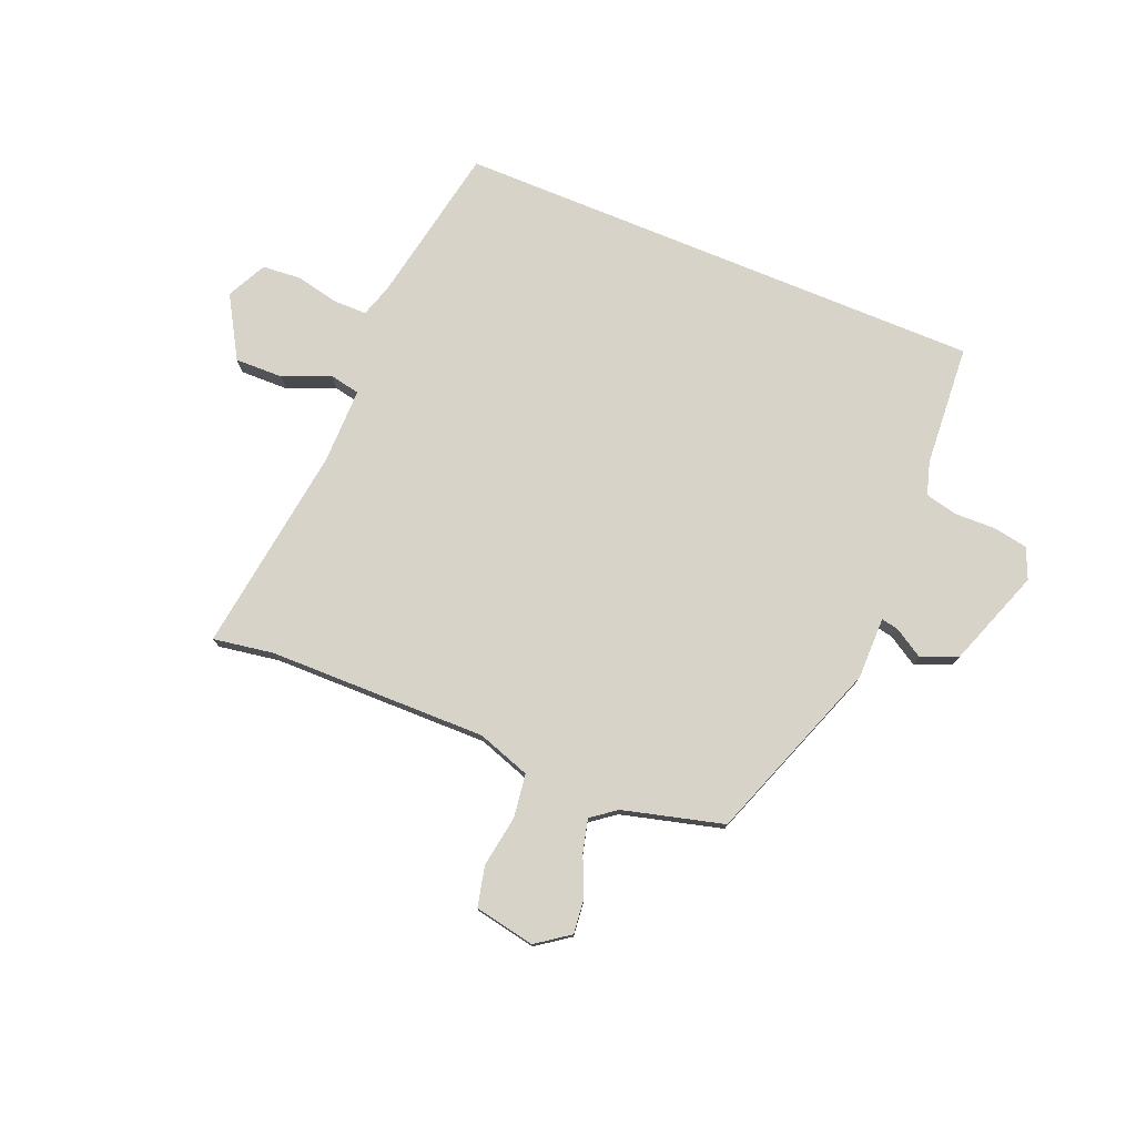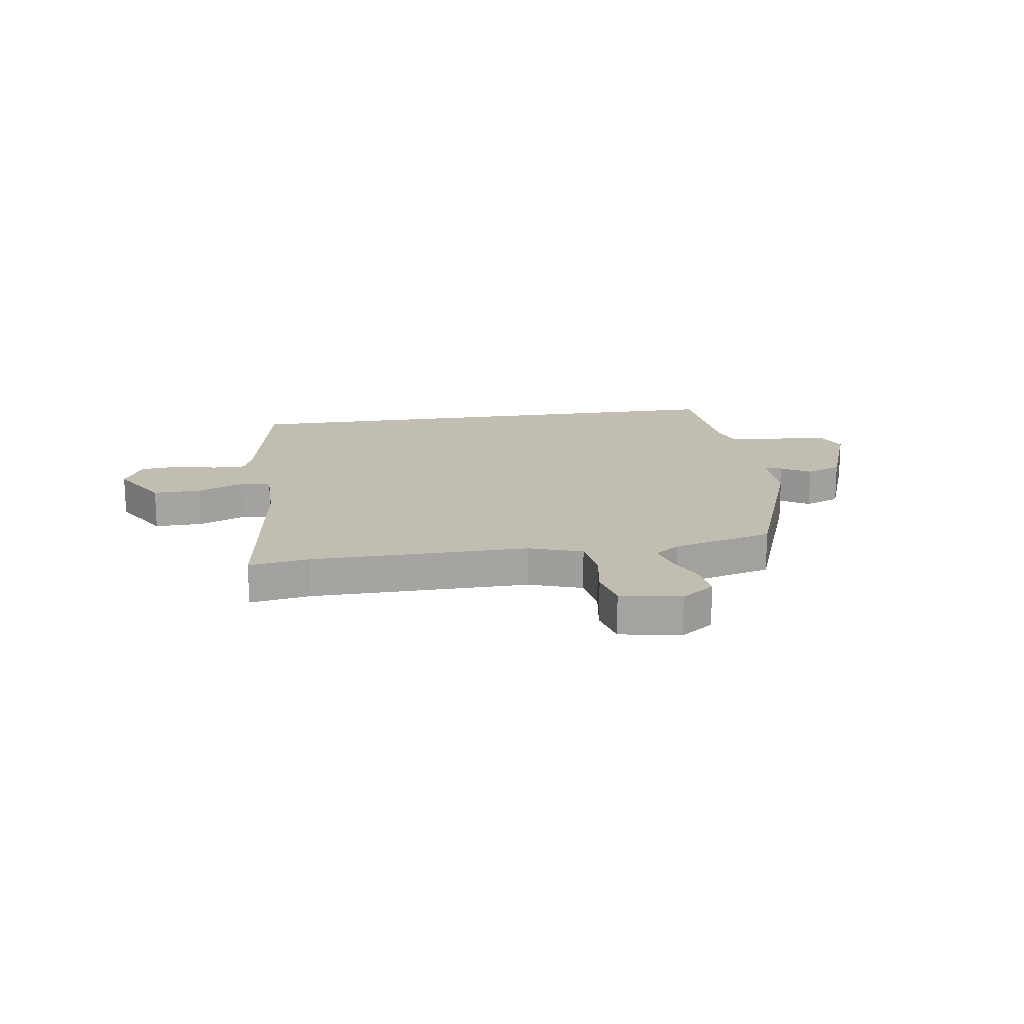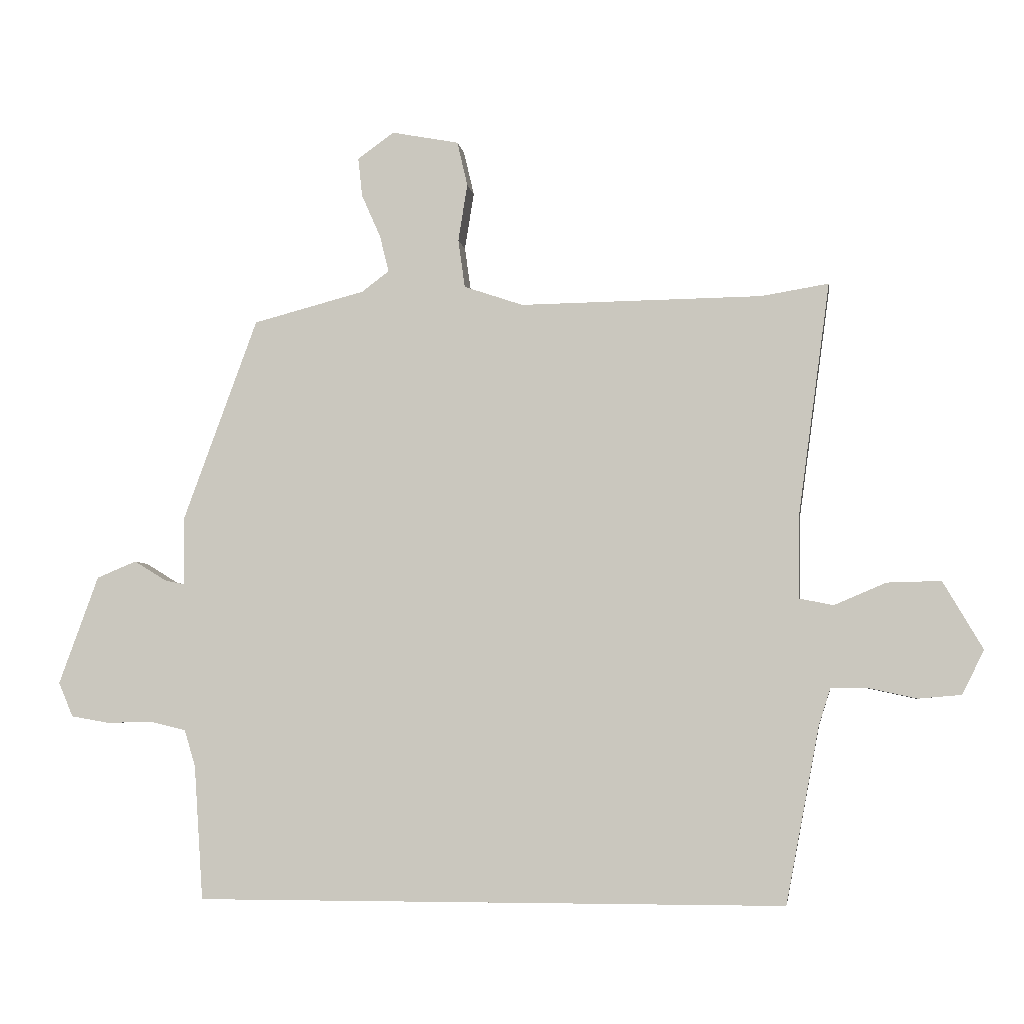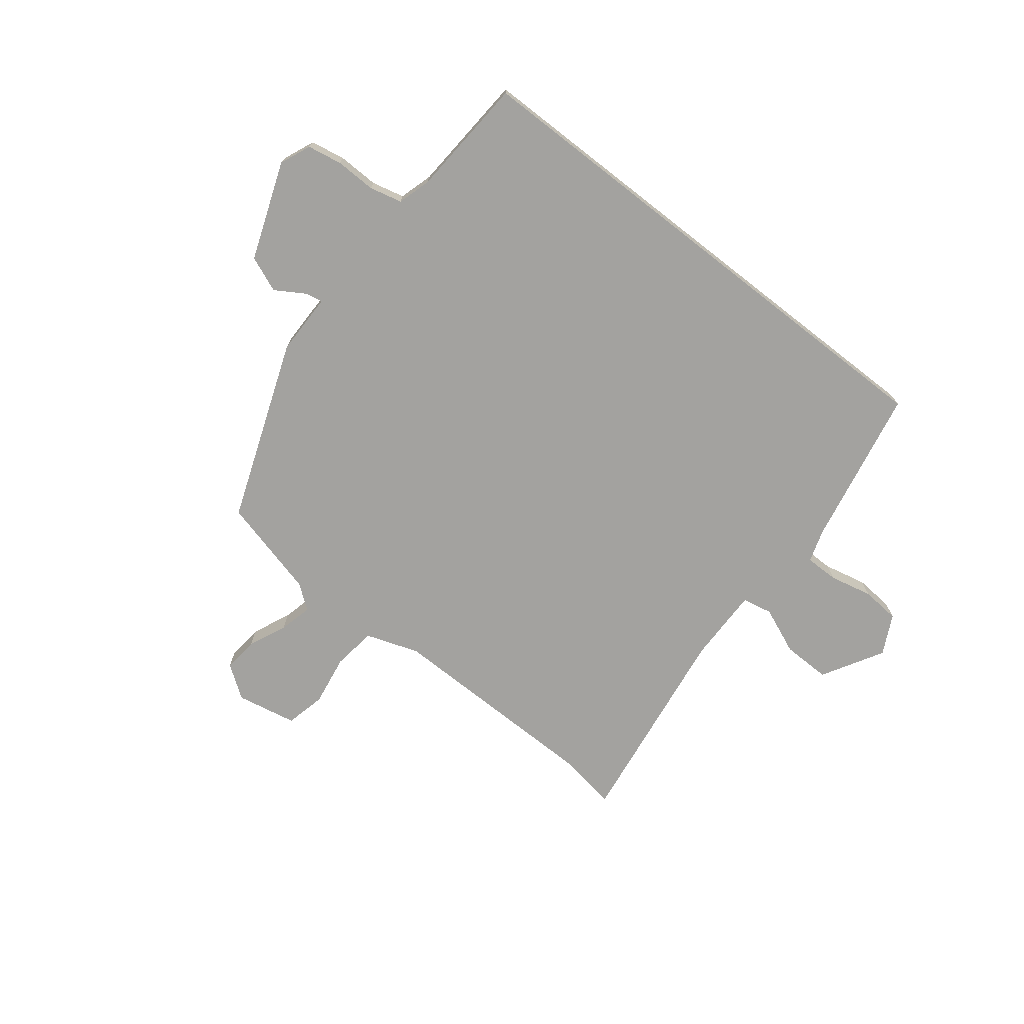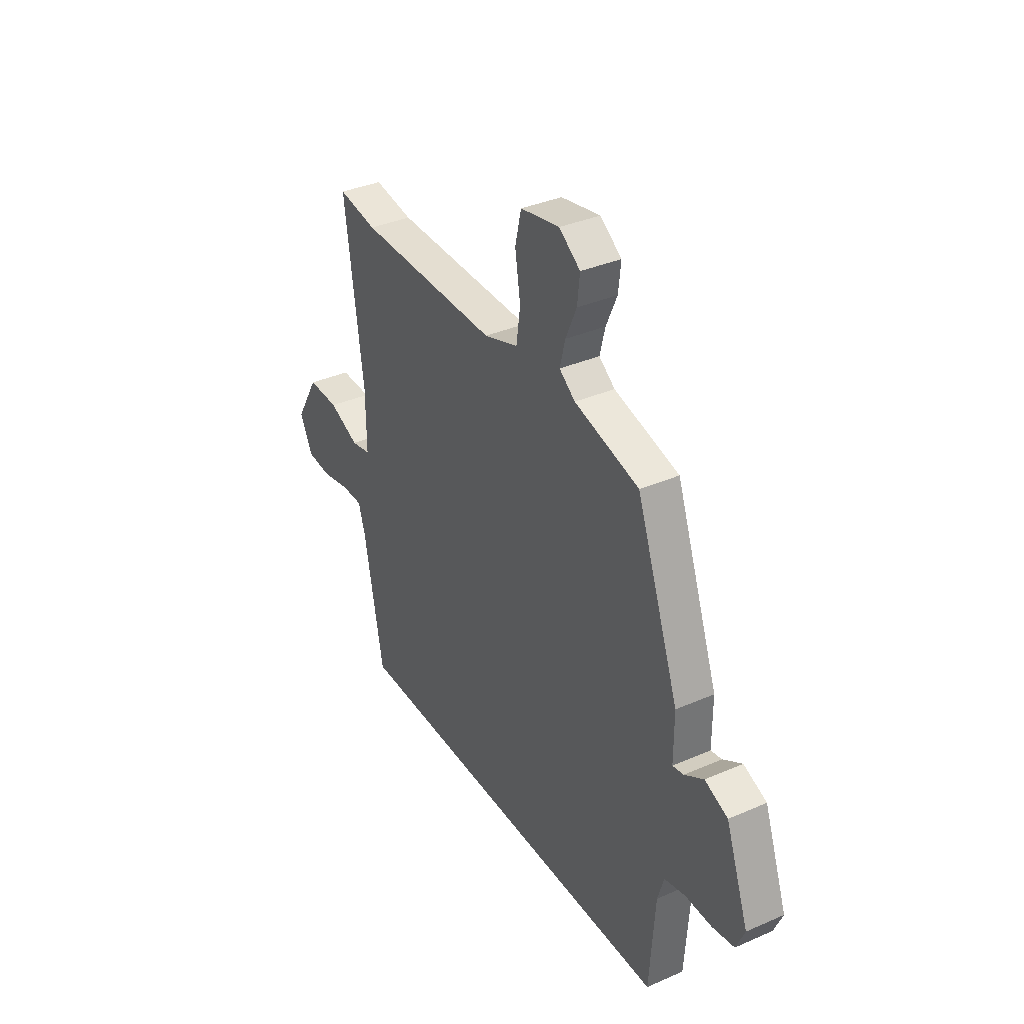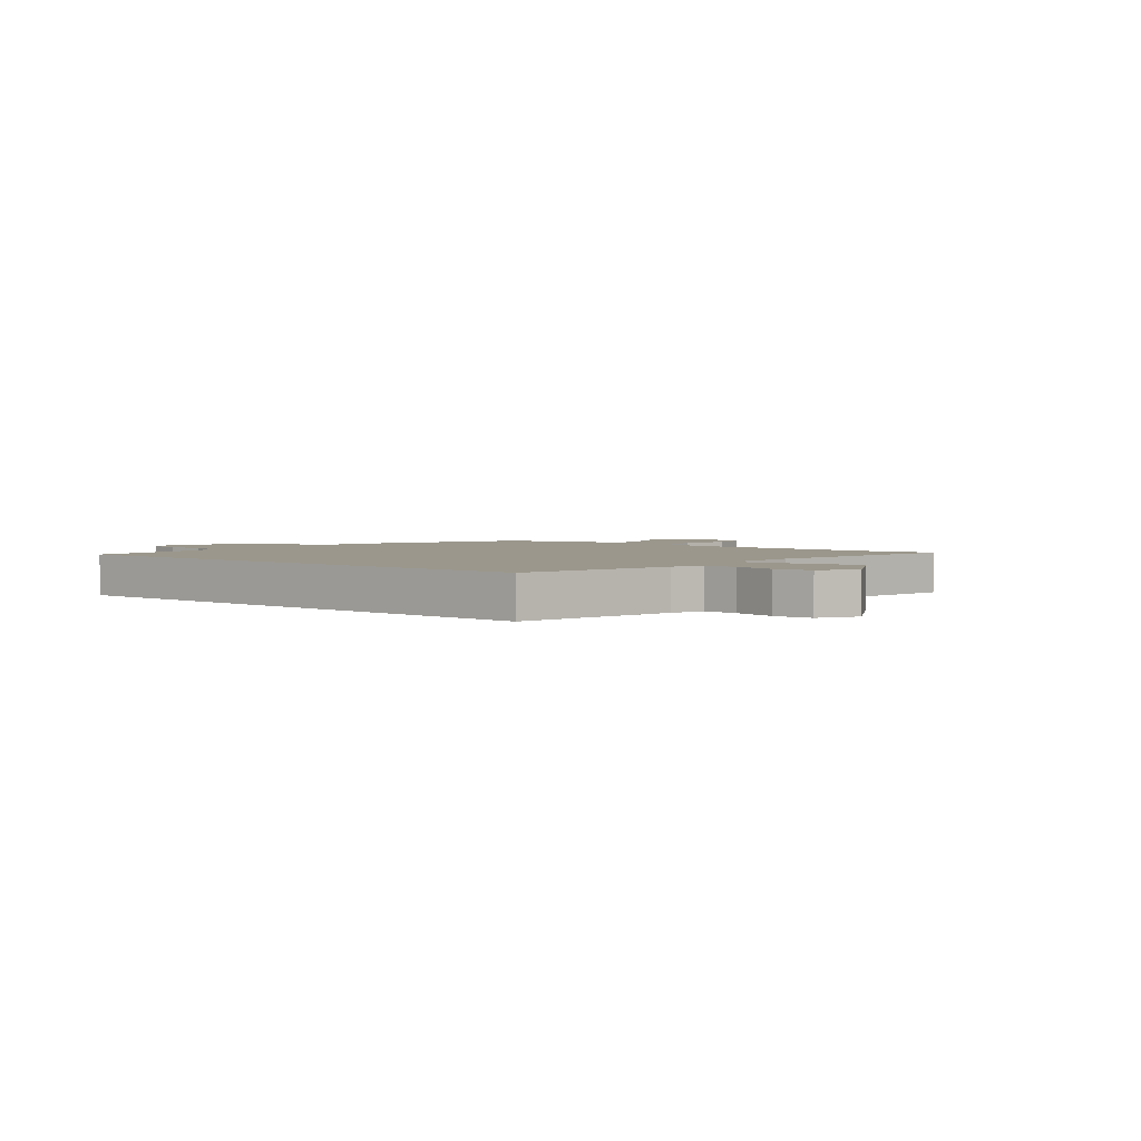
<metadata>
{"format":"obj","ext":"obj","renderer":"f3d","projection":"perspective","resolution":1024,"background":"white","views":[{"elev":76.9,"azim":22.4,"up":"+Y"},{"elev":16.9,"azim":-8.5,"up":"+Y"},{"elev":-4.8,"azim":-172.0,"up":"+Z"},{"elev":-72.5,"azim":142.1,"up":"+Y"},{"elev":35.8,"azim":60.2,"up":"+Z"},{"elev":2.8,"azim":-139.3,"up":"+Y"}]}
</metadata>
<code>
v 0.402 0.07 0.468
v 0.523 0.07 0.138
v 0.523 0.07 0.025
v 0.554 0.07 0.031
v 0.608 0.07 0.064
v 0.673 0.07 0.037
v 0.738 0.07 -0.141
v 0.714 0.07 -0.197
v 0.651 0.07 -0.208
v 0.577 0.07 -0.206
v 0.518 0.07 -0.22
v 0.5 0.07 -0.28
v 0.485 0.07 -0.5
v -0.481 0.07 -0.5
v -0.536 0.07 -0.211
v -0.555 0.07 -0.151
v -0.616 0.07 -0.151
v -0.694 0.07 -0.168
v -0.764 0.07 -0.162
v -0.8 0.07 -0.09
v -0.735 0.07 0.021
v -0.647 0.07 0.019
v -0.562 0.07 -0.017
v -0.507 0.07 -0.006
v -0.508 0.07 0.131
v -0.56 0.07 0.51
v -0.45 0.07 0.492
v -0.053 0.07 0.487
v 0.044 0.07 0.52
v 0.055 0.07 0.599
v 0.04 0.07 0.693
v 0.057 0.07 0.766
v 0.167 0.07 0.787
v 0.227 0.07 0.744
v 0.22 0.07 0.68
v 0.189 0.07 0.61
v 0.174 0.07 0.55
v 0.219 0.07 0.516
v 0.402 0 0.468
v 0.523 0 0.138
v 0.523 0 0.025
v 0.554 0 0.031
v 0.608 0 0.064
v 0.673 0 0.037
v 0.738 0 -0.141
v 0.714 0 -0.197
v 0.651 0 -0.208
v 0.577 0 -0.206
v 0.518 0 -0.22
v 0.5 0 -0.28
v 0.485 0 -0.5
v -0.481 0 -0.5
v -0.536 0 -0.211
v -0.555 0 -0.151
v -0.616 0 -0.151
v -0.694 0 -0.168
v -0.764 0 -0.162
v -0.8 0 -0.09
v -0.735 0 0.021
v -0.647 0 0.019
v -0.562 0 -0.017
v -0.507 0 -0.006
v -0.508 0 0.131
v -0.56 0 0.51
v -0.45 0 0.492
v -0.053 0 0.487
v 0.044 0 0.52
v 0.055 0 0.599
v 0.04 0 0.693
v 0.057 0 0.766
v 0.167 0 0.787
v 0.227 0 0.744
v 0.22 0 0.68
v 0.189 0 0.61
v 0.174 0 0.55
v 0.219 0 0.516
f 33 34 35 36
f 33 36 37
f 30 31 32 33
f 29 30 33 37
f 28 29 37 38
f 25 26 27
f 24 25 27 28
f 20 21 22 23
f 20 23 24
f 17 18 19 20
f 16 17 20 24
f 15 16 24 28
f 12 13 14 15
f 11 12 15 28
f 7 8 9 10
f 4 5 6 7
f 3 4 7 10
f 38 1 2 3
f 11 28 38
f 3 10 11 38
f 74 73 72 71
f 75 74 71
f 71 70 69 68
f 75 71 68 67
f 76 75 67 66
f 65 64 63
f 66 65 63 62
f 61 60 59 58
f 62 61 58
f 58 57 56 55
f 62 58 55 54
f 66 62 54 53
f 53 52 51 50
f 66 53 50 49
f 48 47 46 45
f 45 44 43 42
f 48 45 42 41
f 41 40 39 76
f 76 66 49
f 76 49 48 41
f 1 39 40 2
f 2 40 41 3
f 3 41 42 4
f 4 42 43 5
f 5 43 44 6
f 6 44 45 7
f 7 45 46 8
f 8 46 47 9
f 9 47 48 10
f 10 48 49 11
f 11 49 50 12
f 12 50 51 13
f 13 51 52 14
f 14 52 53 15
f 15 53 54 16
f 16 54 55 17
f 17 55 56 18
f 18 56 57 19
f 19 57 58 20
f 20 58 59 21
f 21 59 60 22
f 22 60 61 23
f 23 61 62 24
f 24 62 63 25
f 25 63 64 26
f 26 64 65 27
f 27 65 66 28
f 28 66 67 29
f 29 67 68 30
f 30 68 69 31
f 31 69 70 32
f 32 70 71 33
f 33 71 72 34
f 34 72 73 35
f 35 73 74 36
f 36 74 75 37
f 37 75 76 38
f 38 76 39 1

</code>
